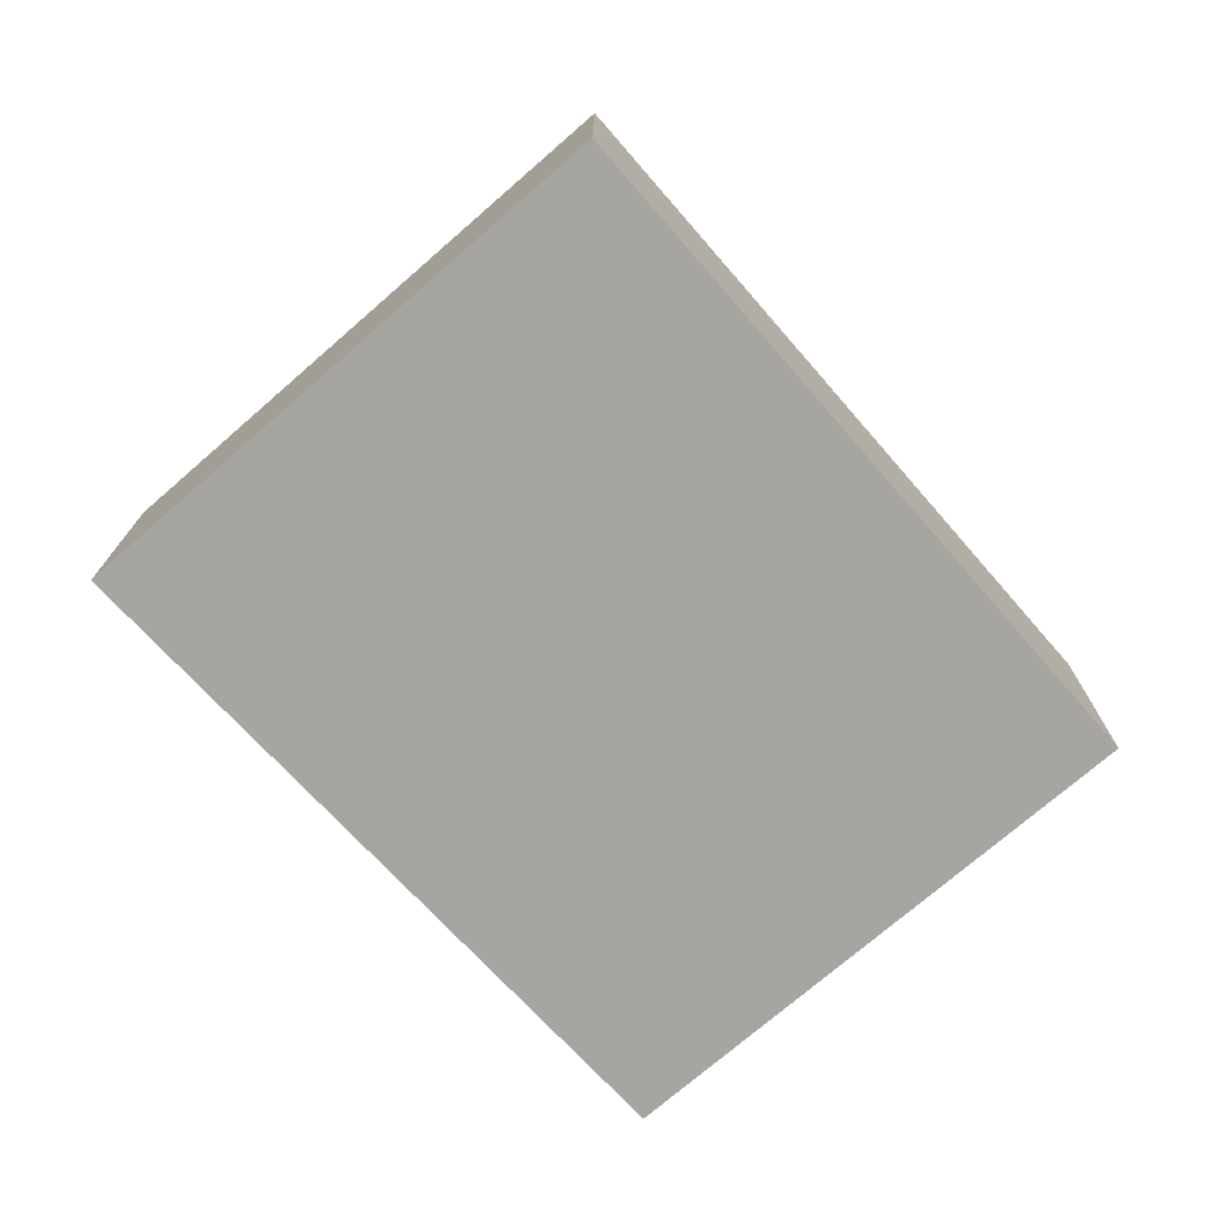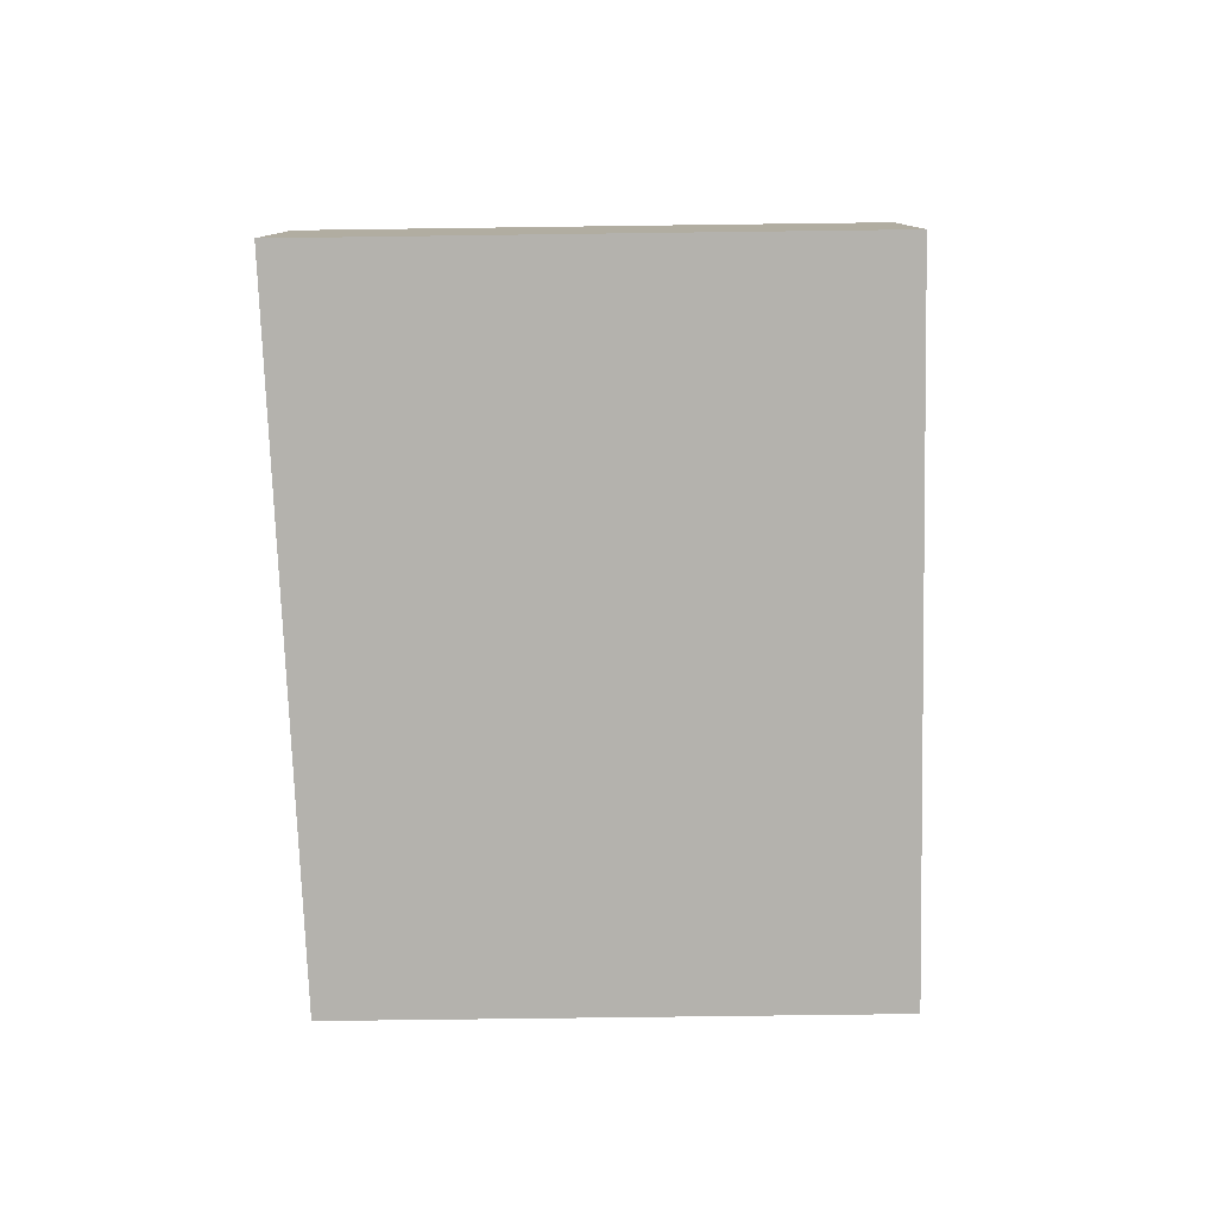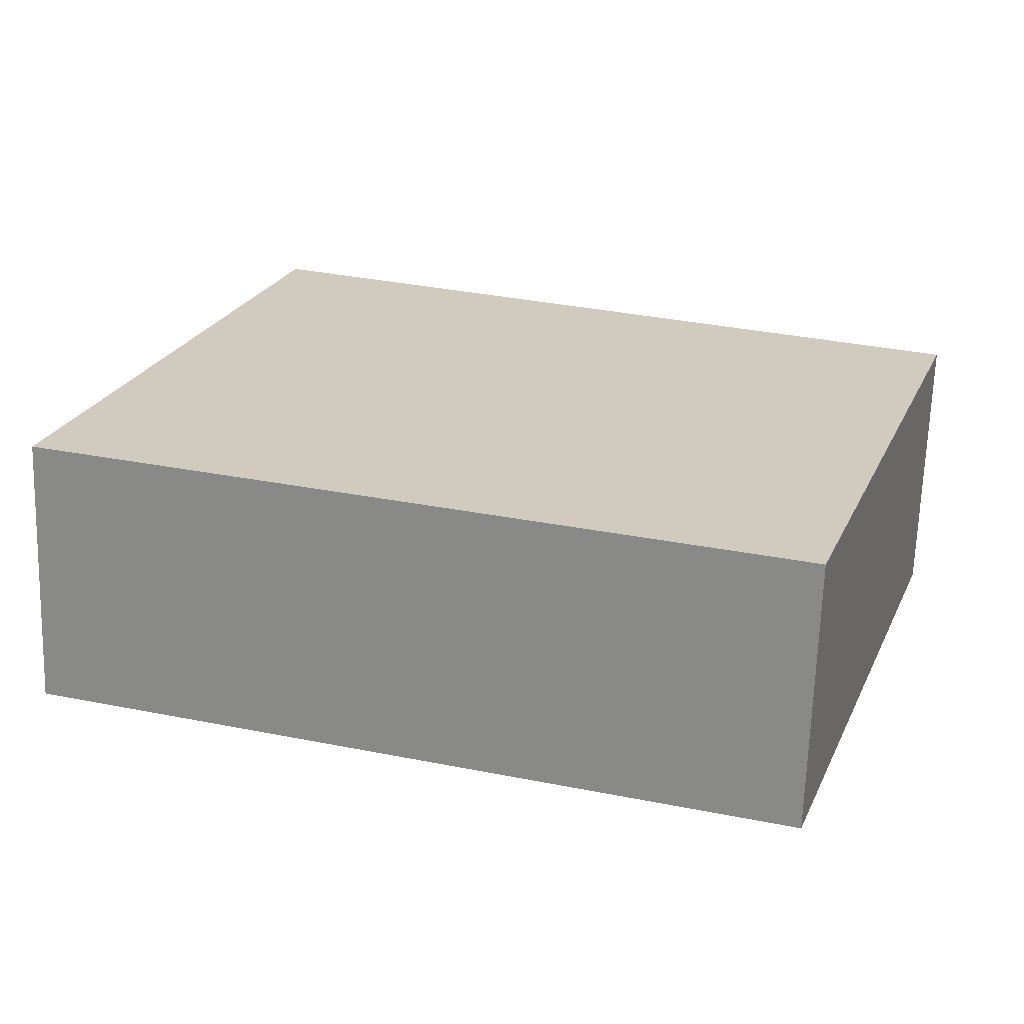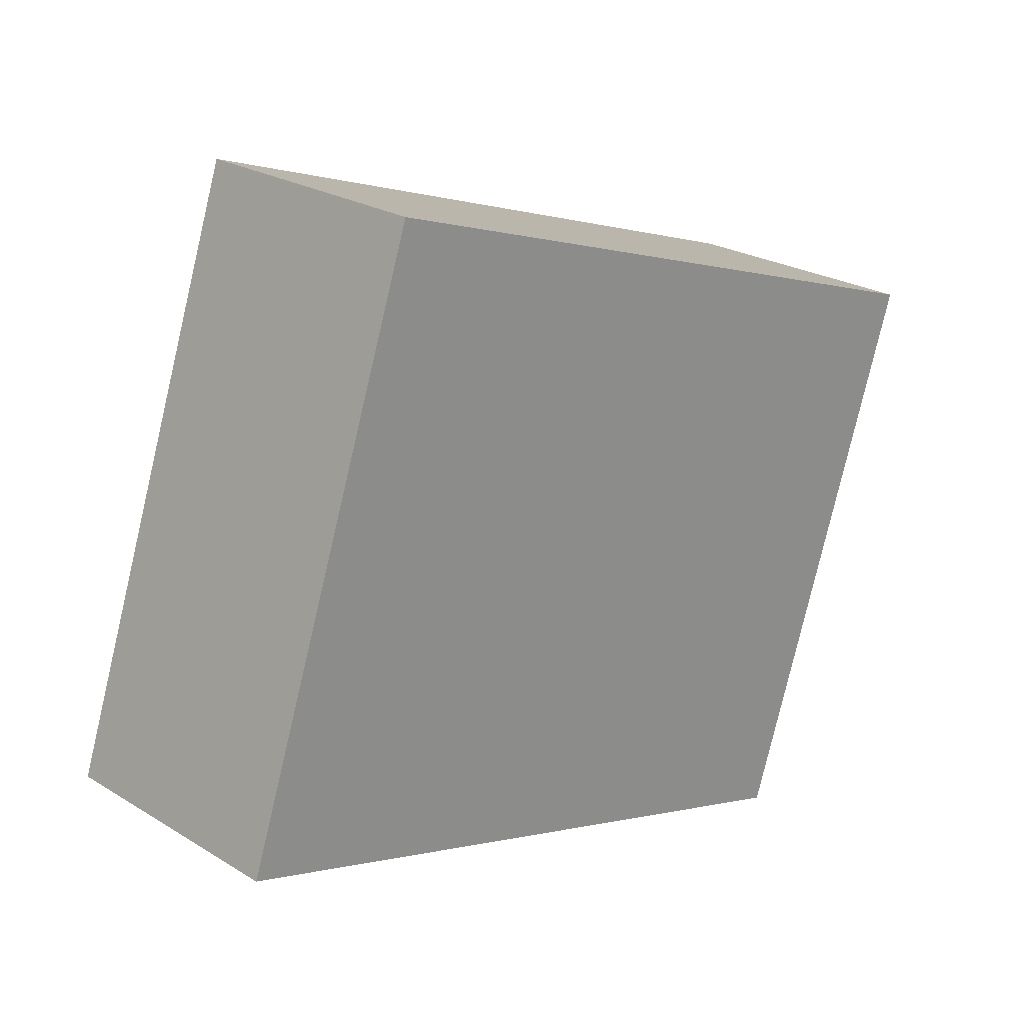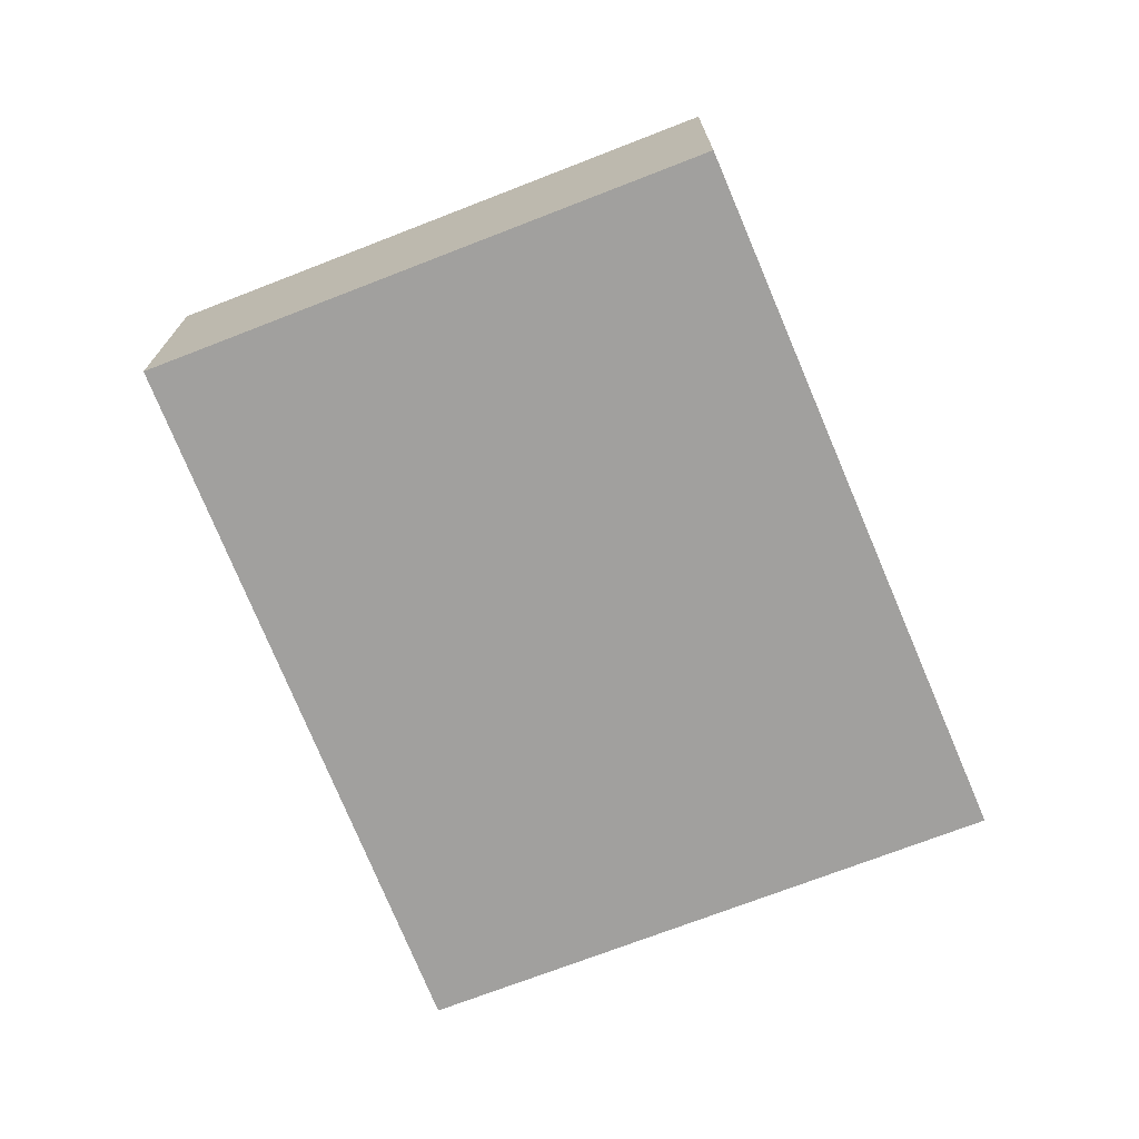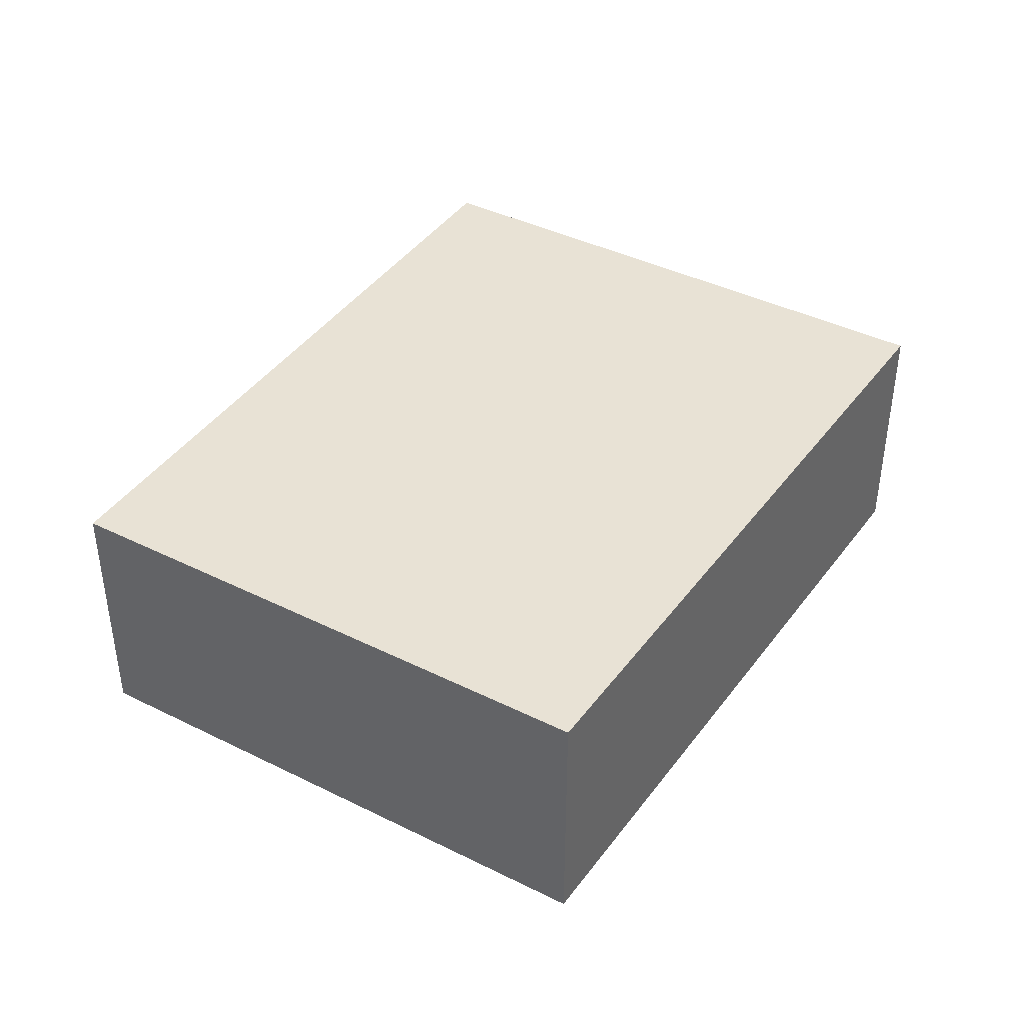
<metadata>
{"format":"obj","ext":"obj","renderer":"f3d","projection":"perspective","resolution":1024,"background":"white","views":[{"elev":-73.7,"azim":-30.3,"up":"+Y"},{"elev":-79.5,"azim":-70.5,"up":"+Y"},{"elev":-66.8,"azim":-1.8,"up":"+Z"},{"elev":24.1,"azim":-44.7,"up":"+Z"},{"elev":-71.8,"azim":130.0,"up":"+Y"},{"elev":40.8,"azim":140.0,"up":"+Y"}]}
</metadata>
<code>
v  3.607 1.309 -1.091
v  3.707 1.309 1.999
v  4.56 1.309 1.712
v  0.989 1.309 2.914
v  0 1.309 8.015e-17
v  0.678 1.309 1.999
v  0.989 -1.784e-16 2.914
v  3.707 -1.224e-16 1.999
v  4.56 -1.048e-16 1.712
v  3.607 6.68e-17 -1.091
v  0 0 0
v  0.678 -1.224e-16 1.999
g defaultobject
f 1 2 3
f 2 1 4
f 4 1 5
f 4 5 6
f 7 2 4
f 2 7 8
f 2 8 3
f 3 8 9
f 9 1 3
f 1 9 10
f 10 5 1
f 5 10 11
f 6 7 4
f 7 6 12
f 12 6 5
f 12 5 11
f 8 10 9
f 10 8 7
f 10 7 11
f 11 7 12

</code>
